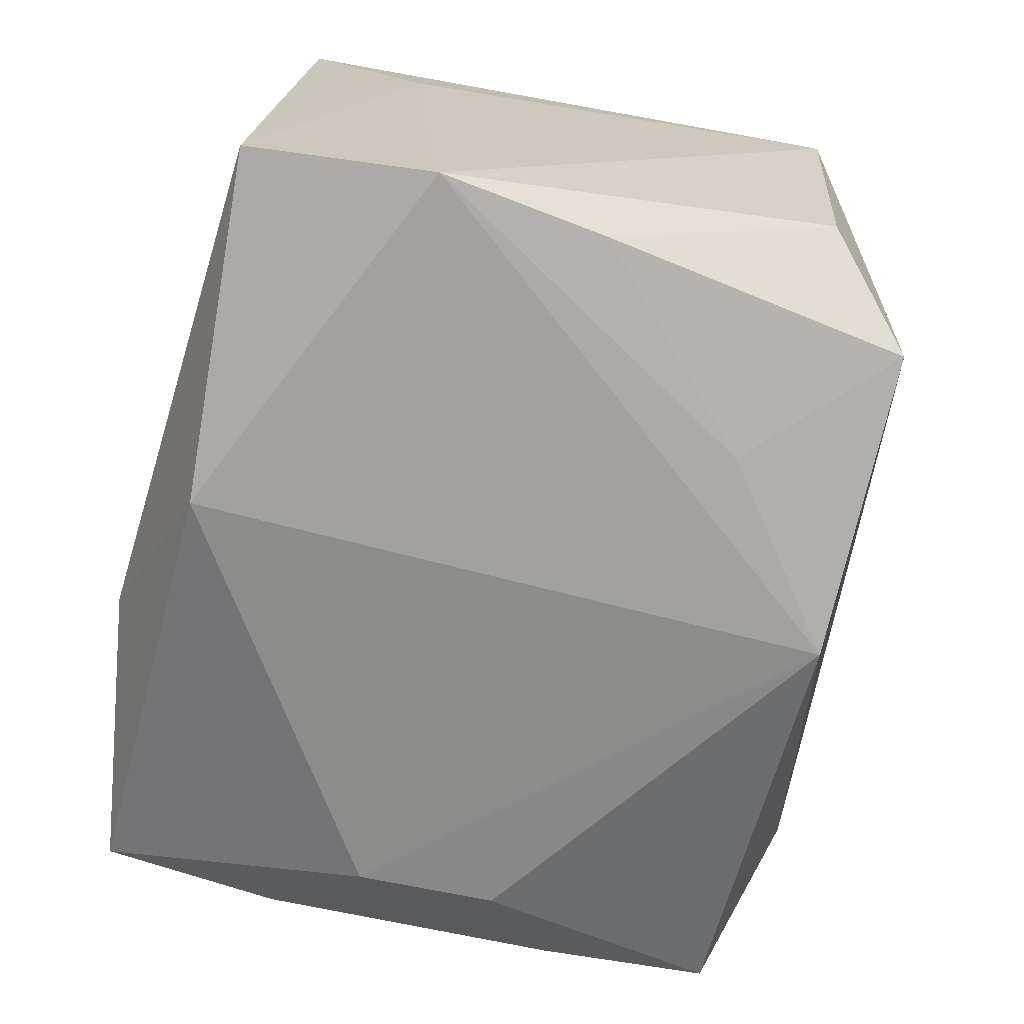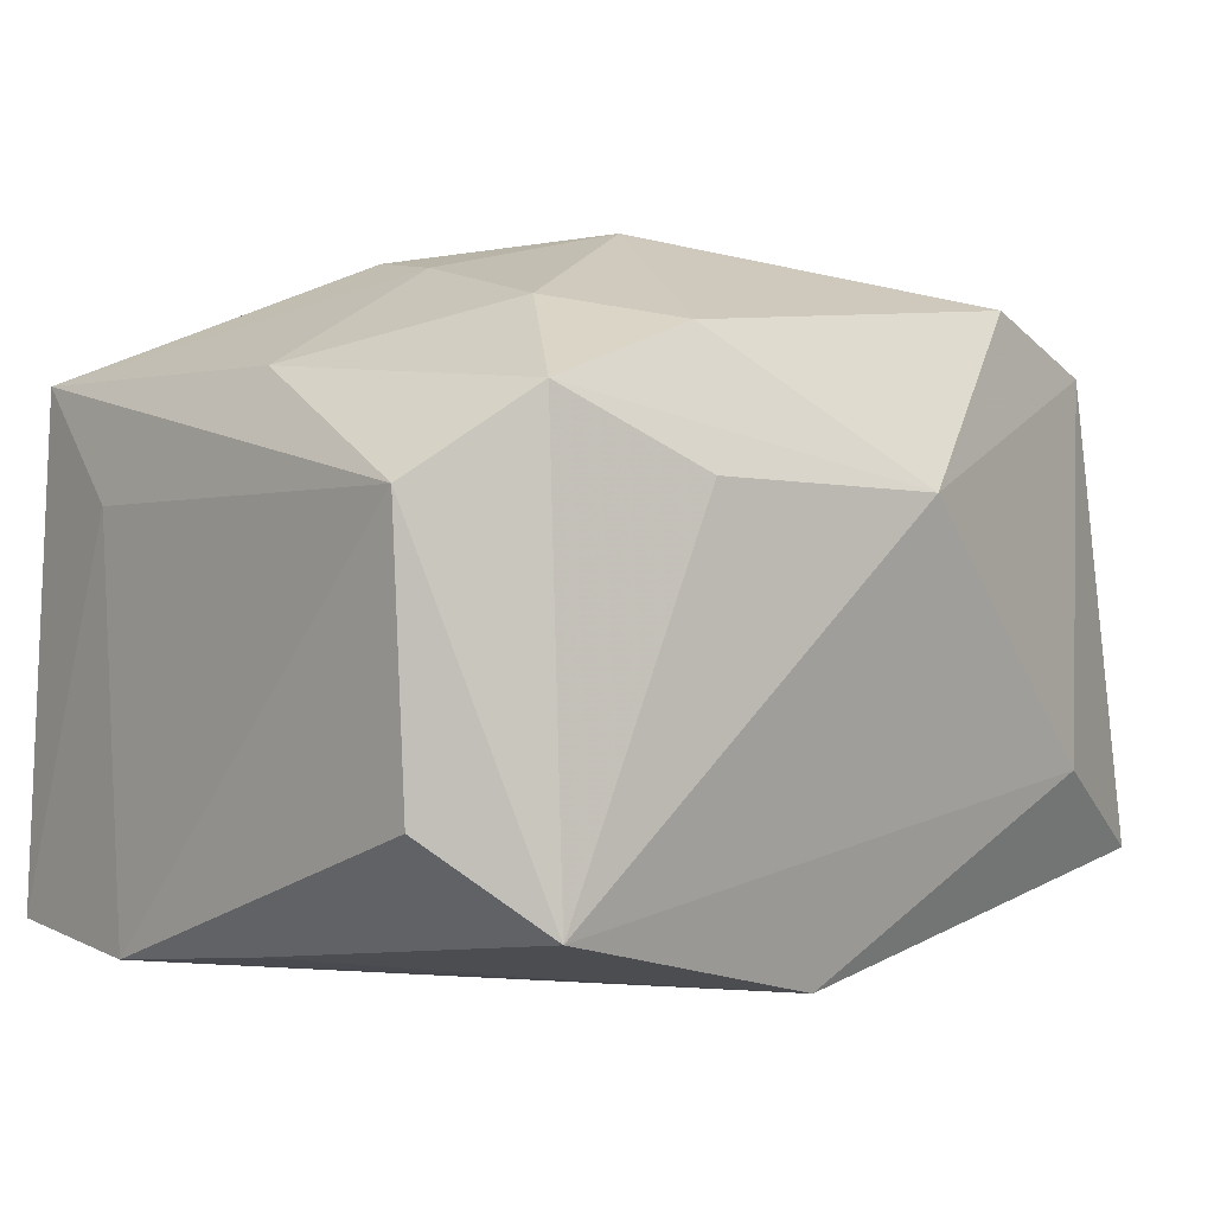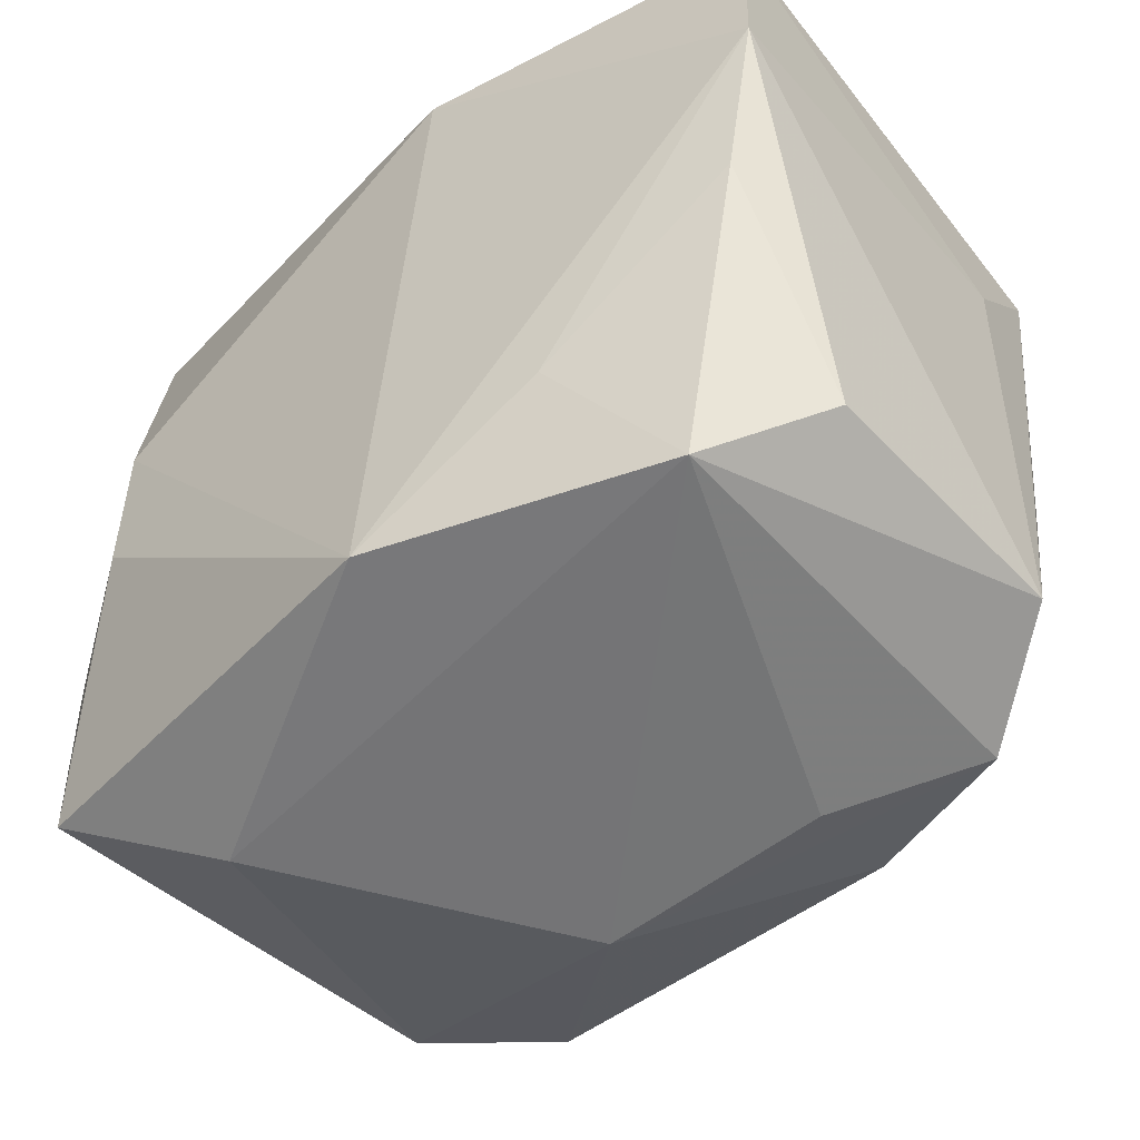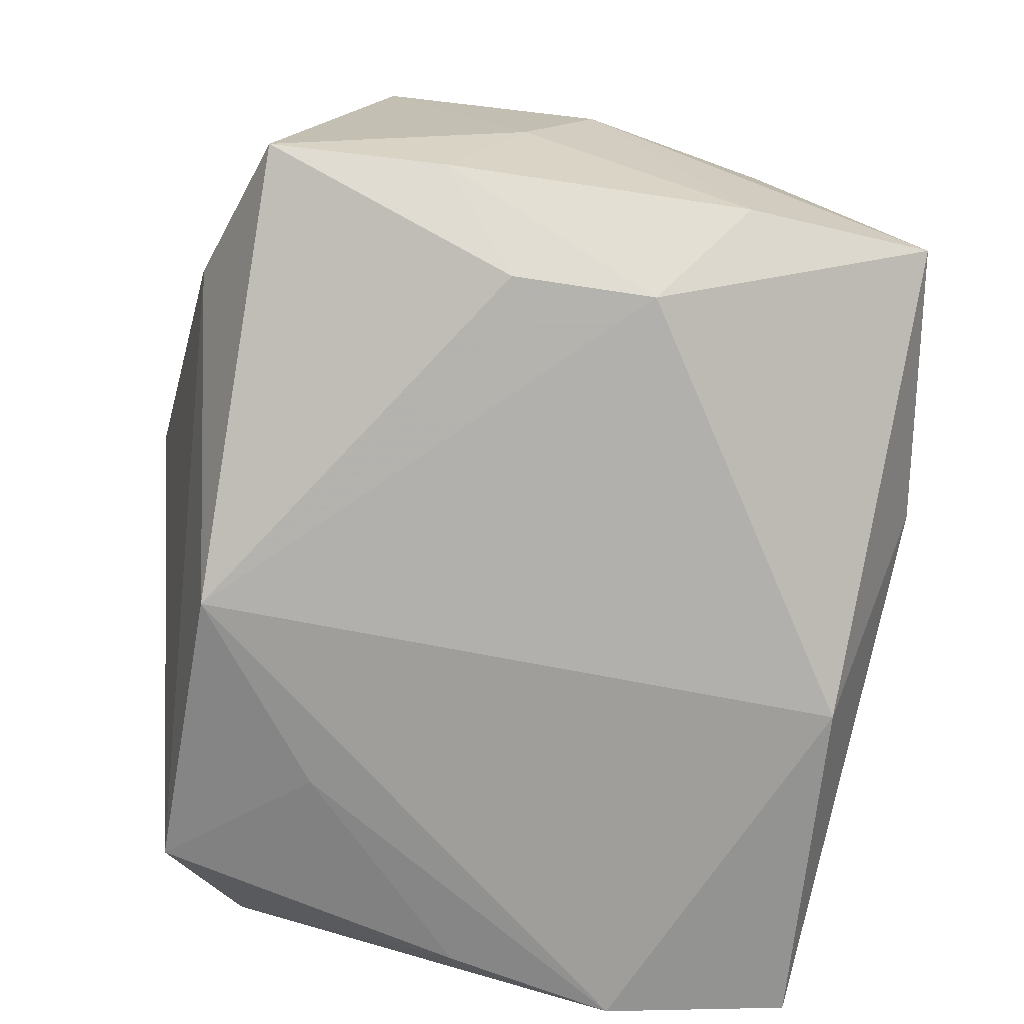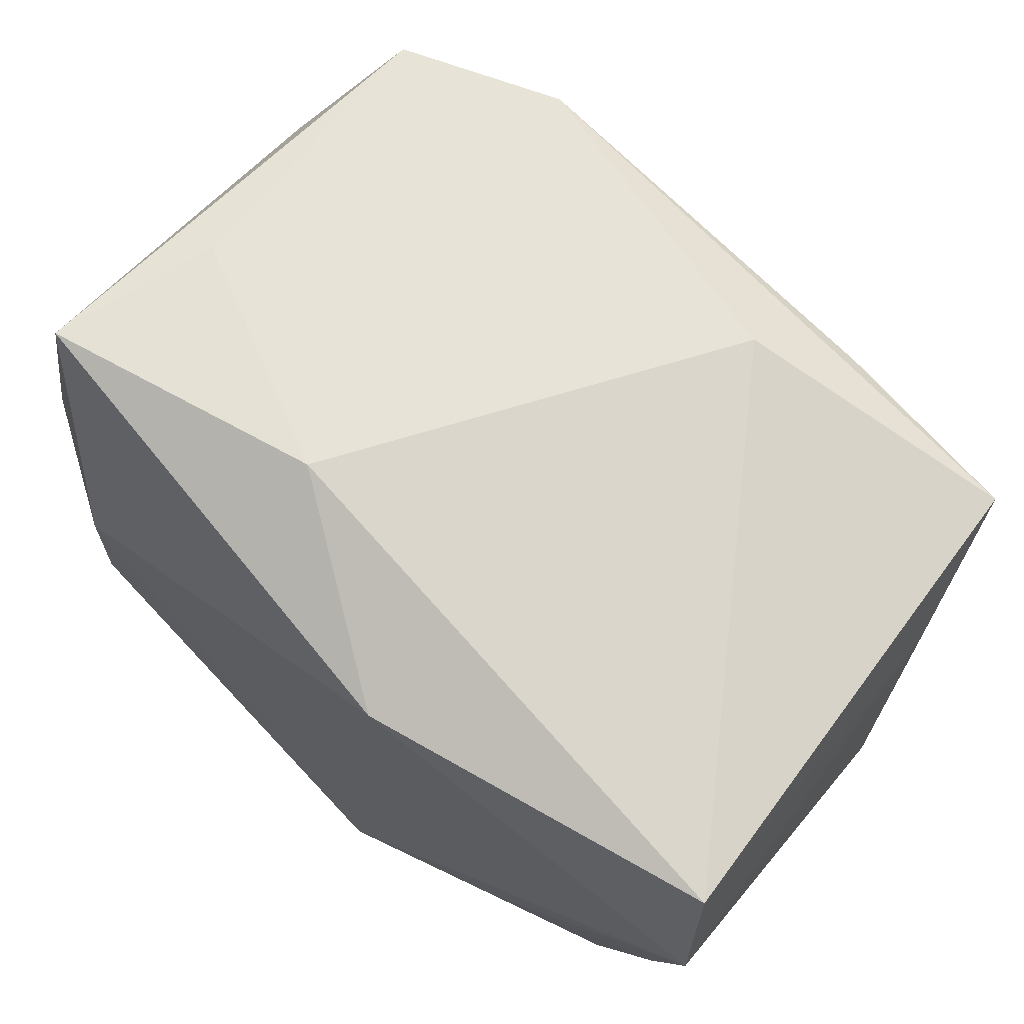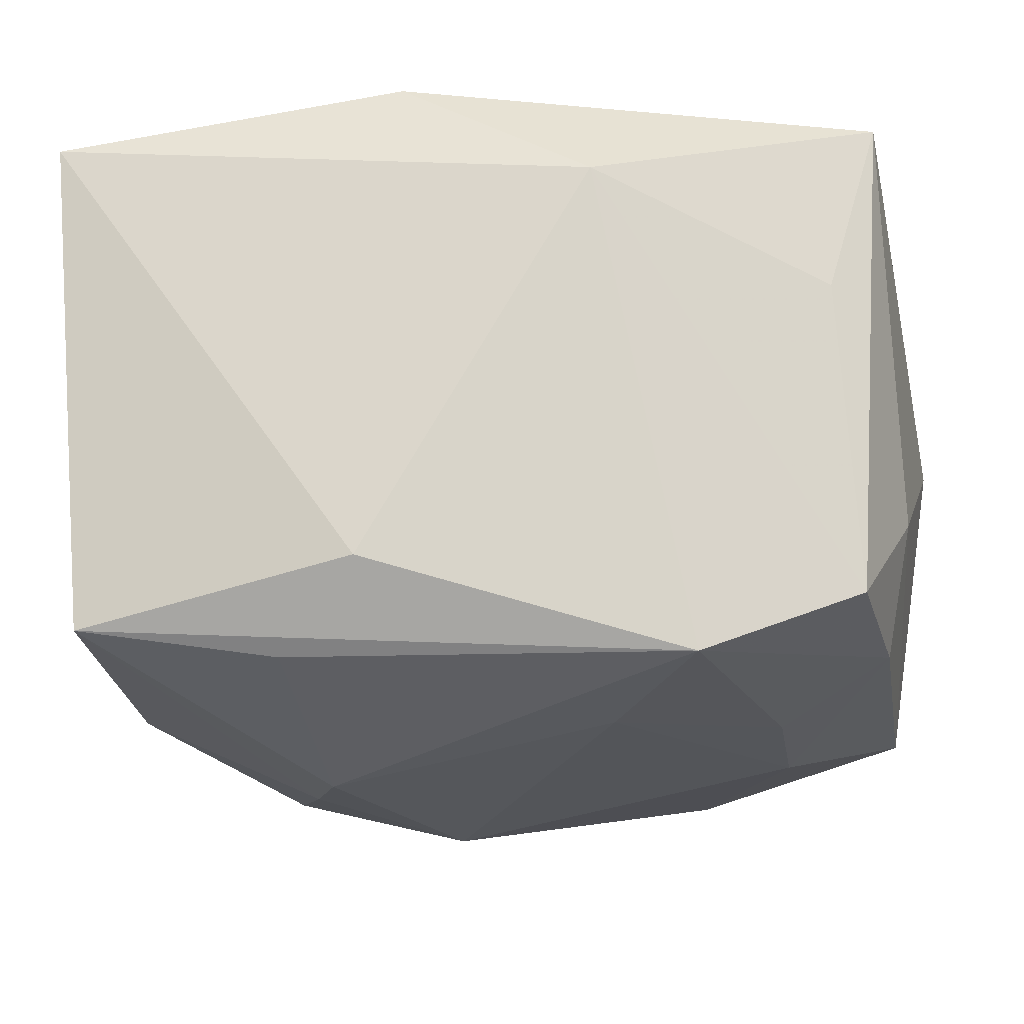
<metadata>
{"format":"obj","ext":"obj","renderer":"f3d","projection":"perspective","resolution":1024,"background":"white","views":[{"elev":-68.8,"azim":-99.4,"up":"+Z"},{"elev":-0.9,"azim":-40.2,"up":"+Z"},{"elev":-48.7,"azim":-142.4,"up":"+Y"},{"elev":-74.0,"azim":84.5,"up":"+Z"},{"elev":69.9,"azim":-143.2,"up":"+Y"},{"elev":68.6,"azim":-4.2,"up":"+Y"}]}
</metadata>
<code>
v -0.006328 0.01495 0.008181
v -0.01776 0.01196 0.009507
v -0.0134 -0.01462 -0.01067
v 0.01576 -0.01191 0.01011
v 0.01887 -0.007917 0.006628
v -0.01672 -0.001948 0.009334
v -0.01672 -0.001524 -0.01193
v 0.01125 0.003243 0.0131
v 0.01799 -0.004858 -0.009106
v -0.0175 -0.01136 -0.006964
v 0.019 -0.001639 -0.003735
v 0.01185 -0.01505 -0.00555
v 0.01211 -0.002346 0.01341
v 0.01763 -0.005656 0.01195
v 0.0138 0.004212 -0.01206
v 0.0141 -0.001763 -0.01198
v -0.0103 -0.009134 0.01176
v -0.01791 0.01352 -0.01153
v -0.01835 0.005577 -0.01249
v -0.01835 -0.01174 0.004578
v -0.01835 0.006924 0.004562
v 0.006888 0.01399 0.01282
v -0.000718 -0.01343 -0.01338
v -0.003206 0.0136 -0.01338
v 0.00155 -0.01756 0.004742
v 0.004282 0.01667 -0.007375
v 0.01927 0.001404 0.0014
v -0.002807 -0.005033 0.01507
v 0.01812 -0.01227 -0.00897
v -0.01385 -0.01438 0.008144
v 0.01627 0.01564 -0.008747
v -0.00819 0.003092 0.01427
v 0.01371 0.0154 -0.001919
v -0.008571 -0.008316 -0.01272
v -0.007949 -0.01621 0.005045
v -0.007258 -0.0143 0.01059
v -0.009654 0.01191 0.0112
v 0.01734 0.007981 -0.00911
v 0.009334 -0.0136 0.01226
v 0.01554 0.007197 0.01153
v 0.003768 0.007881 0.01369
v 0.01657 0.00987 0.006717
v 0.01377 0.01382 0.01083
v -0.009109 -0.001357 0.01358
f 15 23 24
f 24 23 19
f 20 6 2
f 31 15 24
f 31 38 15
f 27 38 31
f 20 19 10
f 10 3 20
f 34 19 23
f 23 3 34
f 20 3 30
f 30 6 20
f 30 17 6
f 24 19 18
f 21 19 20
f 20 2 21
f 21 18 19
f 2 18 21
f 4 29 5
f 41 8 22
f 41 32 28
f 22 32 41
f 40 43 22
f 22 8 40
f 11 38 27
f 27 5 11
f 11 5 29
f 23 15 16
f 16 29 23
f 22 43 26
f 26 31 24
f 24 18 26
f 19 34 7
f 7 34 3
f 7 10 19
f 3 10 7
f 22 2 37
f 37 32 22
f 2 32 37
f 6 17 44
f 44 2 6
f 44 32 2
f 44 17 28
f 28 32 44
f 4 5 14
f 14 5 27
f 43 40 42
f 27 31 42
f 42 31 43
f 42 14 27
f 40 14 42
f 38 11 9
f 9 11 29
f 29 16 9
f 15 38 9
f 9 16 15
f 43 31 33
f 33 26 43
f 31 26 33
f 1 2 22
f 22 26 1
f 1 18 2
f 1 26 18
f 13 40 8
f 13 14 40
f 13 41 28
f 8 41 13
f 35 30 3
f 3 25 35
f 35 25 30
f 12 3 23
f 12 25 3
f 23 29 12
f 12 29 4
f 4 25 12
f 39 25 4
f 4 14 39
f 39 13 28
f 14 13 39
f 30 25 36
f 25 39 36
f 17 30 36
f 28 17 36
f 36 39 28

</code>
